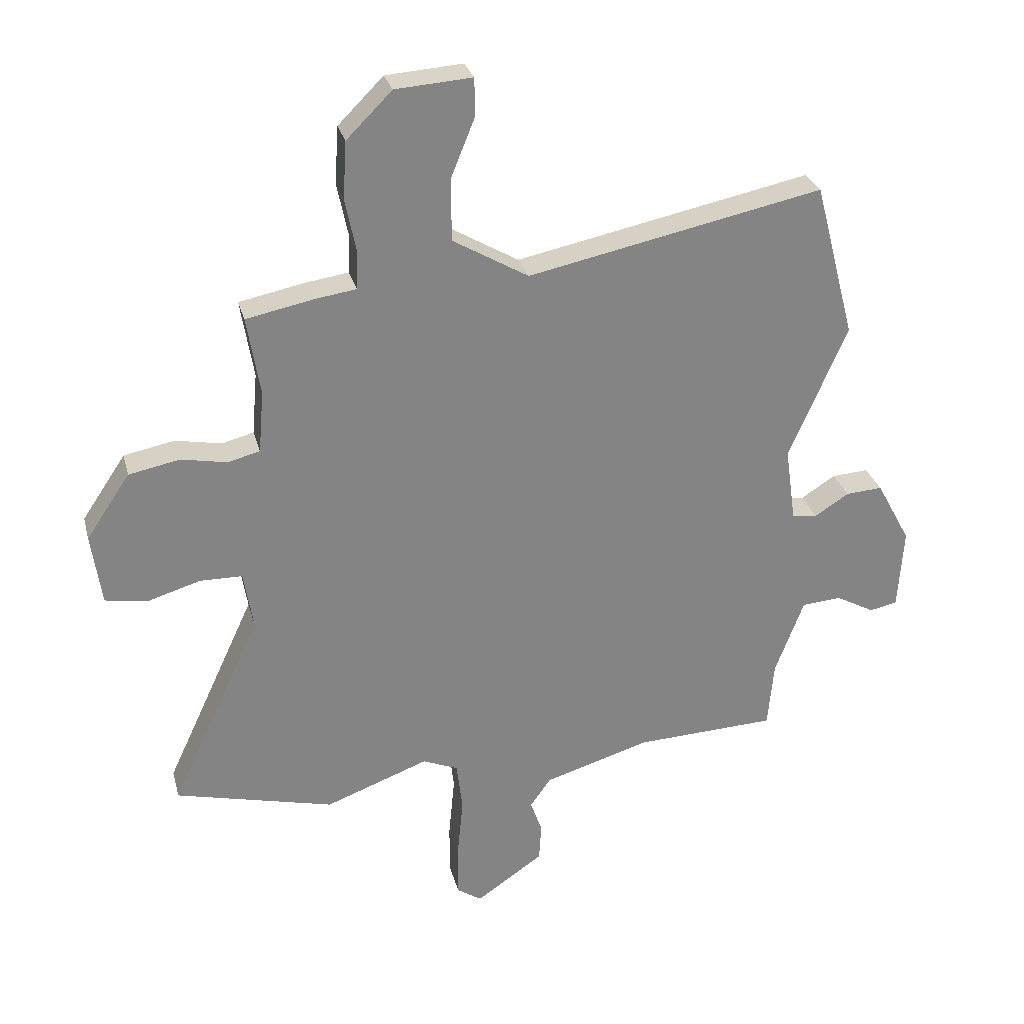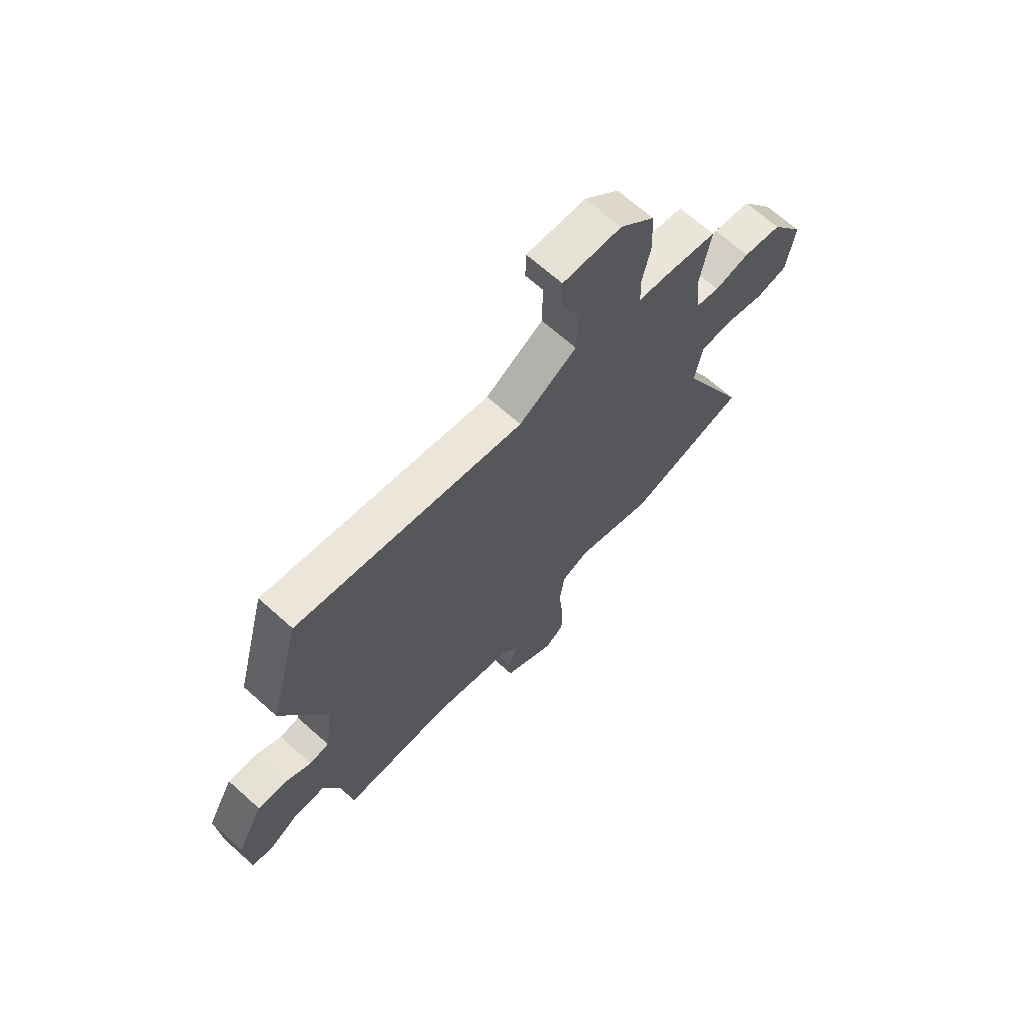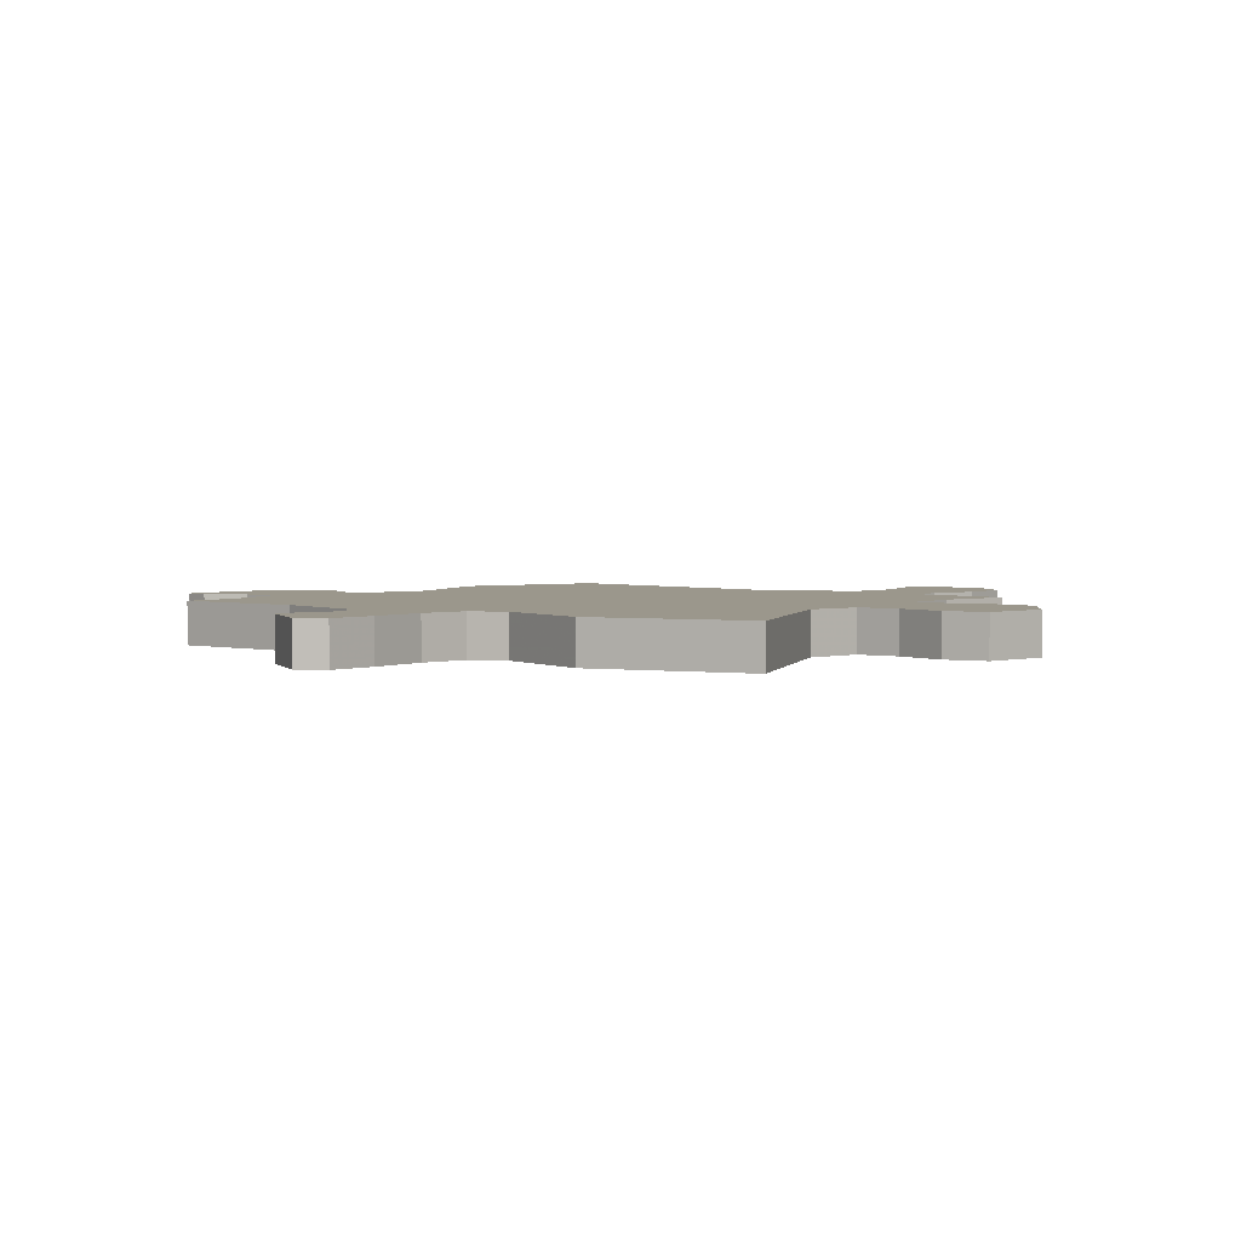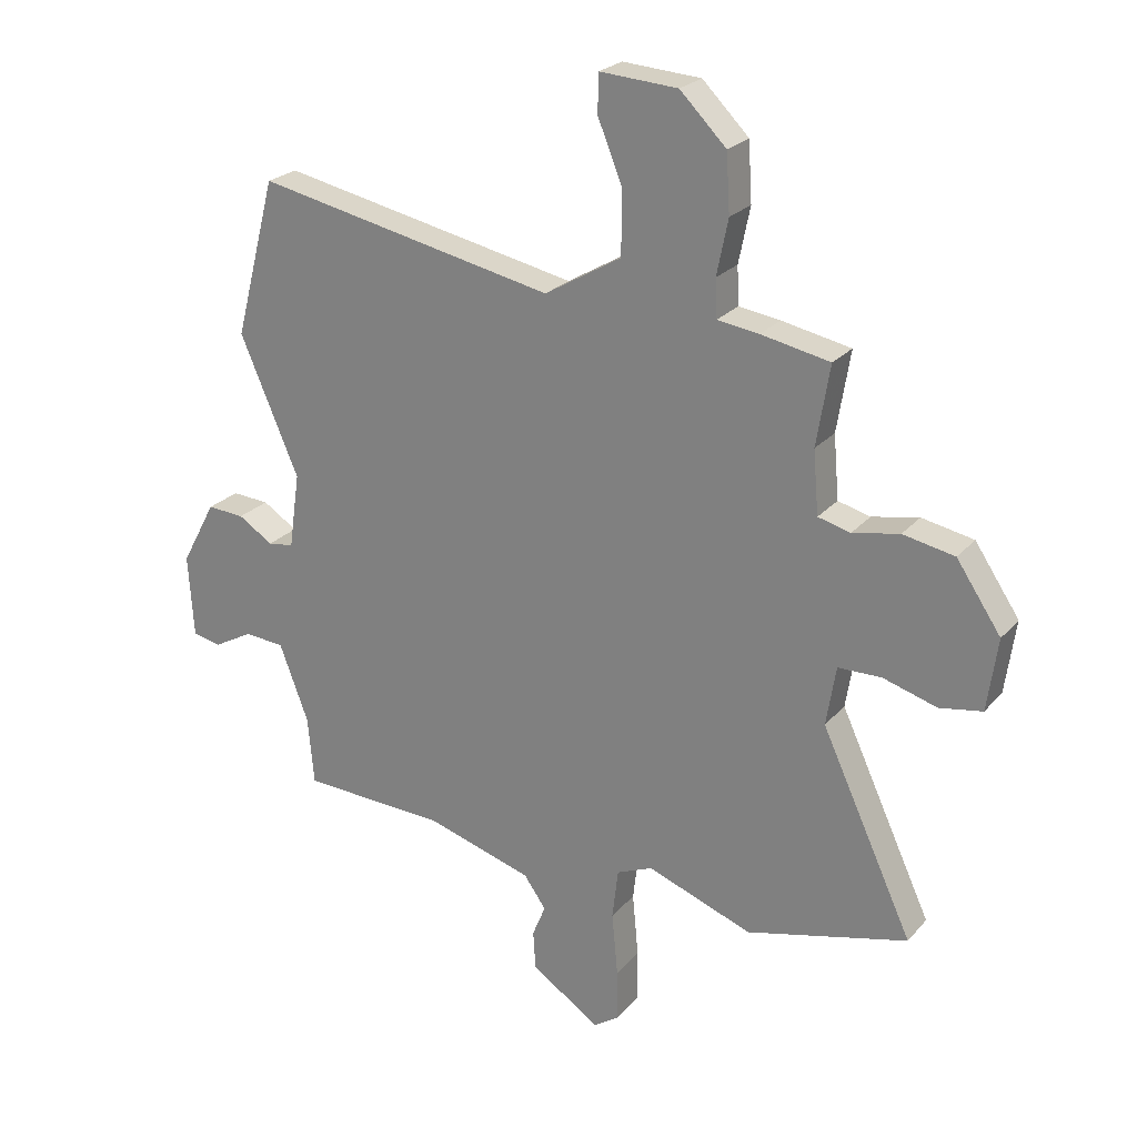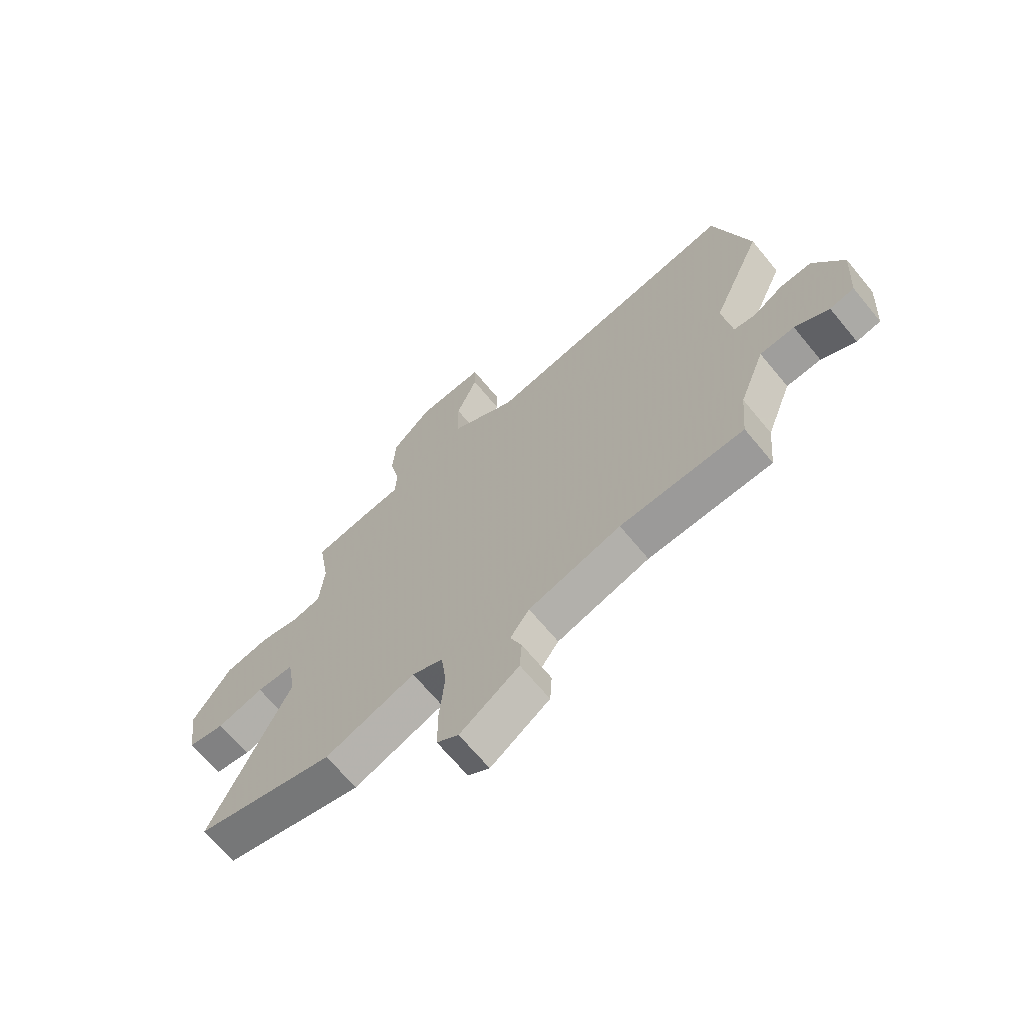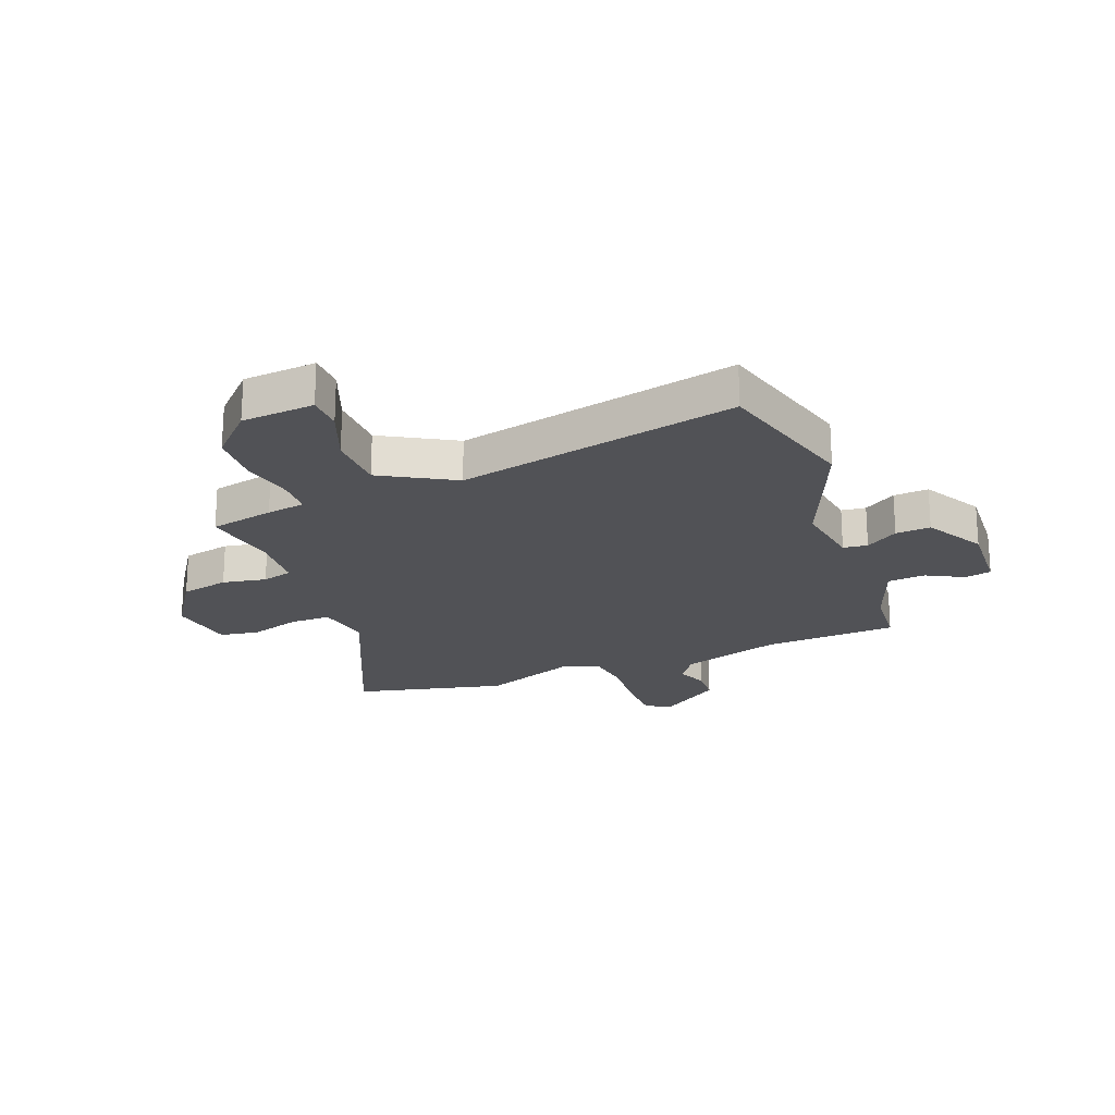
<metadata>
{"format":"obj","ext":"obj","renderer":"f3d","projection":"perspective","resolution":1024,"background":"white","views":[{"elev":28.8,"azim":-14.1,"up":"+Z"},{"elev":67.9,"azim":131.8,"up":"+Z"},{"elev":2.7,"azim":-141.6,"up":"+Y"},{"elev":23.8,"azim":-150.0,"up":"+Z"},{"elev":-67.8,"azim":39.6,"up":"+Z"},{"elev":-21.3,"azim":21.9,"up":"+Y"}]}
</metadata>
<code>
v -0.385 0.07 -0.529
v -0.654 0.07 -0.462
v -0.501 0.07 -0.132
v -0.517 0.07 -0.033
v -0.589 0.07 -0.032
v -0.679 0.07 -0.059
v -0.75 0.07 -0.047
v -0.767 0.07 0.074
v -0.693 0.07 0.184
v -0.607 0.07 0.201
v -0.529 0.07 0.186
v -0.475 0.07 0.2
v -0.466 0.07 0.305
v -0.488 0.07 0.439
v -0.373 0.07 0.462
v -0.304 0.07 0.472
v -0.301 0.07 0.535
v -0.32 0.07 0.627
v -0.314 0.07 0.724
v -0.237 0.07 0.801
v -0.107 0.07 0.81
v -0.106 0.07 0.746
v -0.147 0.07 0.645
v -0.146 0.07 0.54
v -0.018 0.07 0.465
v 0.482 0.07 0.568
v 0.551 0.07 0.305
v 0.453 0.07 0.077
v 0.471 0.07 -0.049
v 0.514 0.07 -0.055
v 0.572 0.07 -0.018
v 0.634 0.07 -0.014
v 0.692 0.07 -0.121
v 0.683 0.07 -0.26
v 0.636 0.07 -0.27
v 0.57 0.07 -0.234
v 0.503 0.07 -0.239
v 0.454 0.07 -0.369
v 0.444 0.07 -0.482
v 0.204 0.07 -0.492
v 0.025 0.07 -0.546
v -0.012 0.07 -0.598
v 0.01 0.07 -0.652
v 0.006 0.07 -0.716
v -0.108 0.07 -0.794
v -0.15 0.07 -0.766
v -0.15 0.07 -0.679
v -0.14 0.07 -0.573
v -0.15 0.07 -0.489
v -0.21 0.07 -0.464
v -0.385 0 -0.529
v -0.654 0 -0.462
v -0.501 0 -0.132
v -0.517 0 -0.033
v -0.589 0 -0.032
v -0.679 0 -0.059
v -0.75 0 -0.047
v -0.767 0 0.074
v -0.693 0 0.184
v -0.607 0 0.201
v -0.529 0 0.186
v -0.475 0 0.2
v -0.466 0 0.305
v -0.488 0 0.439
v -0.373 0 0.462
v -0.304 0 0.472
v -0.301 0 0.535
v -0.32 0 0.627
v -0.314 0 0.724
v -0.237 0 0.801
v -0.107 0 0.81
v -0.106 0 0.746
v -0.147 0 0.645
v -0.146 0 0.54
v -0.018 0 0.465
v 0.482 0 0.568
v 0.551 0 0.305
v 0.453 0 0.077
v 0.471 0 -0.049
v 0.514 0 -0.055
v 0.572 0 -0.018
v 0.634 0 -0.014
v 0.692 0 -0.121
v 0.683 0 -0.26
v 0.636 0 -0.27
v 0.57 0 -0.234
v 0.503 0 -0.239
v 0.454 0 -0.369
v 0.444 0 -0.482
v 0.204 0 -0.492
v 0.025 0 -0.546
v -0.012 0 -0.598
v 0.01 0 -0.652
v 0.006 0 -0.716
v -0.108 0 -0.794
v -0.15 0 -0.766
v -0.15 0 -0.679
v -0.14 0 -0.573
v -0.15 0 -0.489
v -0.21 0 -0.464
f 45 46 47 48
f 45 48 49
f 42 43 44 45
f 42 45 49
f 41 42 49
f 40 41 49 50
f 38 39 40 50
f 33 34 35 36
f 33 36 37
f 30 31 32 33
f 29 30 33 37
f 25 26 27 28
f 24 25 28 29
f 20 21 22 23
f 20 23 24
f 17 18 19 20
f 16 17 20 24
f 13 14 15 16
f 12 13 16 24
f 8 9 10 11
f 8 11 12
f 5 6 7 8
f 4 5 8 12
f 3 4 12 24
f 50 1 2 3
f 29 37 38 50
f 3 24 29 50
f 98 97 96 95
f 99 98 95
f 95 94 93 92
f 99 95 92
f 99 92 91
f 100 99 91 90
f 100 90 89 88
f 86 85 84 83
f 87 86 83
f 83 82 81 80
f 87 83 80 79
f 78 77 76 75
f 79 78 75 74
f 73 72 71 70
f 74 73 70
f 70 69 68 67
f 74 70 67 66
f 66 65 64 63
f 74 66 63 62
f 61 60 59 58
f 62 61 58
f 58 57 56 55
f 62 58 55 54
f 74 62 54 53
f 53 52 51 100
f 100 88 87 79
f 100 79 74 53
f 1 51 52 2
f 2 52 53 3
f 3 53 54 4
f 4 54 55 5
f 5 55 56 6
f 6 56 57 7
f 7 57 58 8
f 8 58 59 9
f 9 59 60 10
f 10 60 61 11
f 11 61 62 12
f 12 62 63 13
f 13 63 64 14
f 14 64 65 15
f 15 65 66 16
f 16 66 67 17
f 17 67 68 18
f 18 68 69 19
f 19 69 70 20
f 20 70 71 21
f 21 71 72 22
f 22 72 73 23
f 23 73 74 24
f 24 74 75 25
f 25 75 76 26
f 26 76 77 27
f 27 77 78 28
f 28 78 79 29
f 29 79 80 30
f 30 80 81 31
f 31 81 82 32
f 32 82 83 33
f 33 83 84 34
f 34 84 85 35
f 35 85 86 36
f 36 86 87 37
f 37 87 88 38
f 38 88 89 39
f 39 89 90 40
f 40 90 91 41
f 41 91 92 42
f 42 92 93 43
f 43 93 94 44
f 44 94 95 45
f 45 95 96 46
f 46 96 97 47
f 47 97 98 48
f 48 98 99 49
f 49 99 100 50
f 50 100 51 1

</code>
